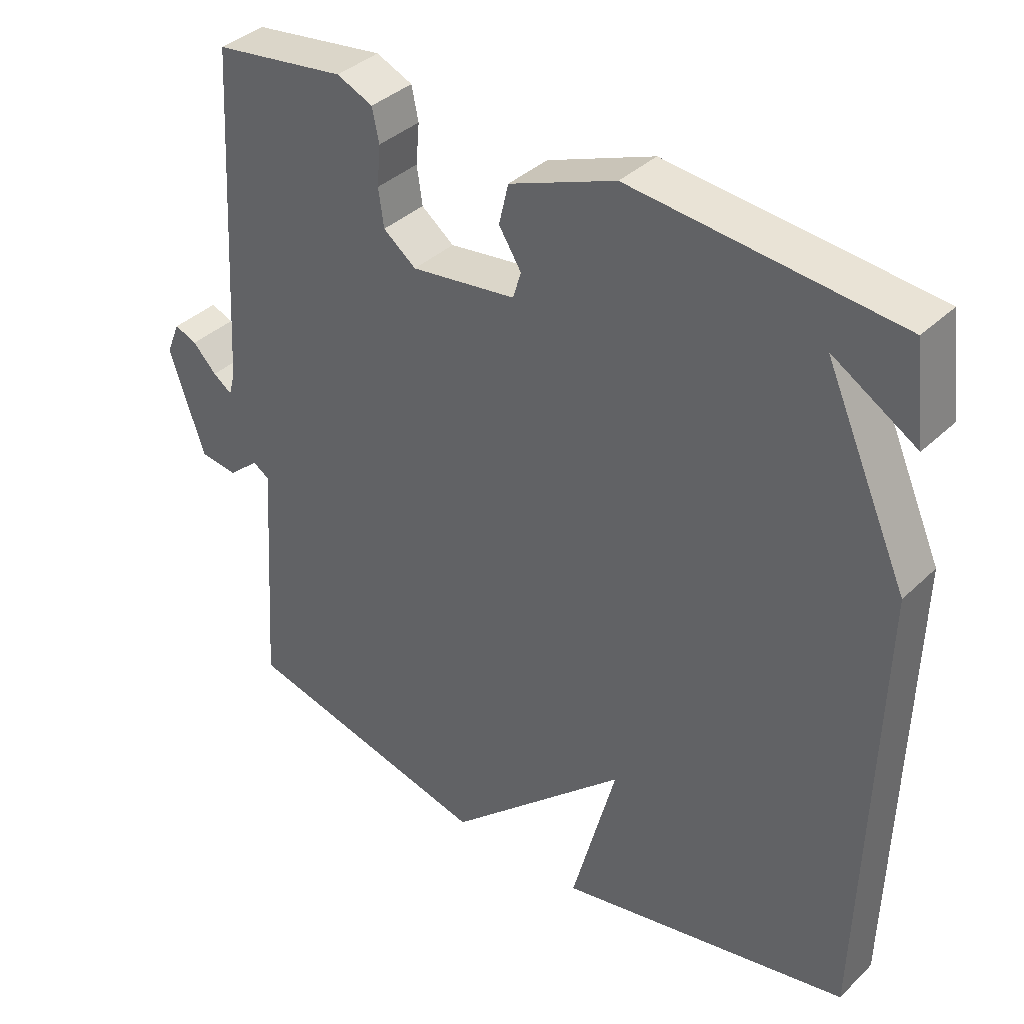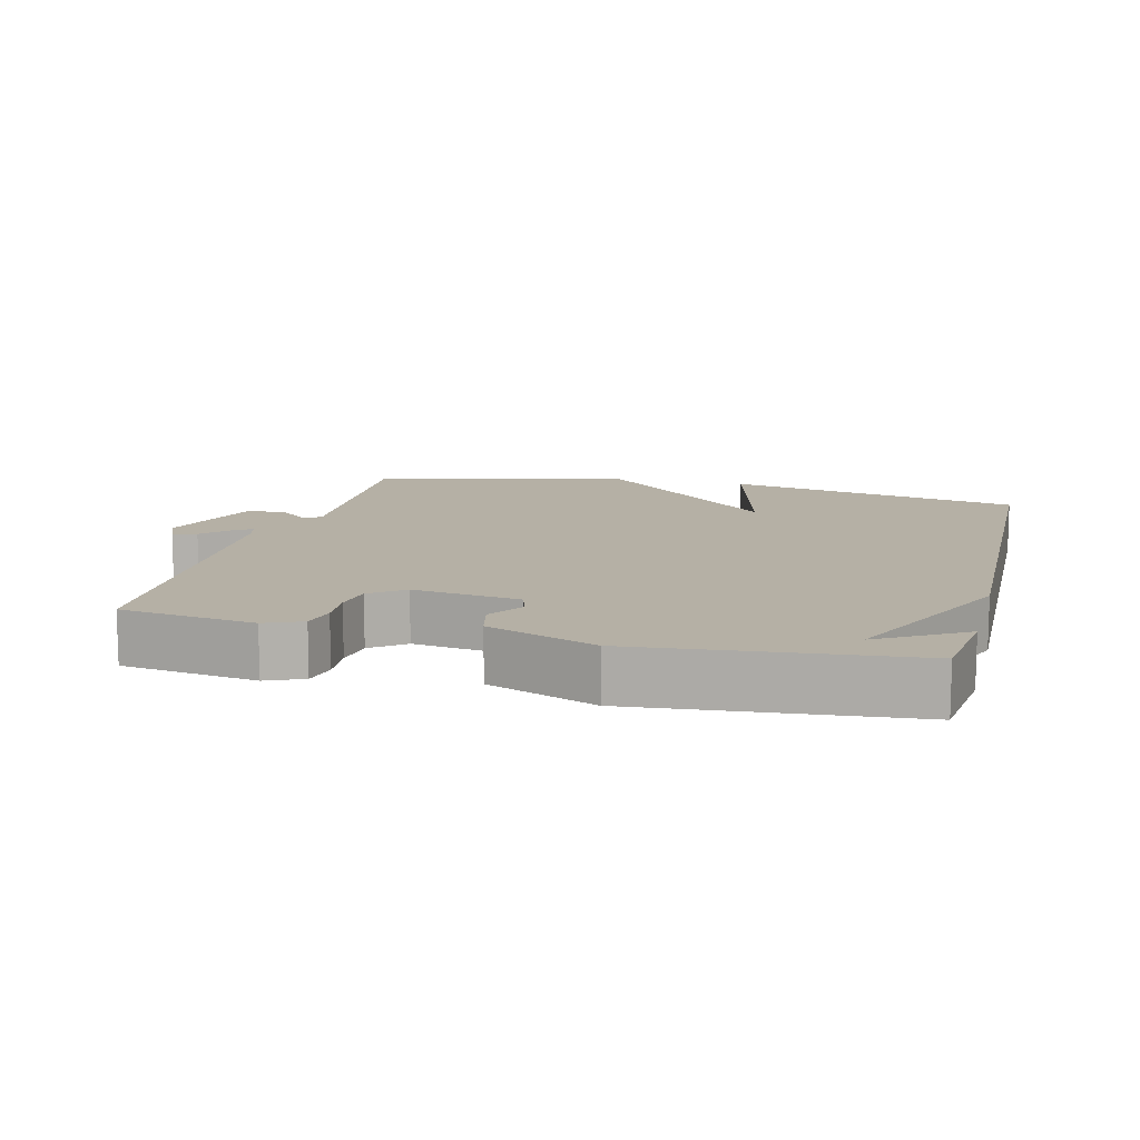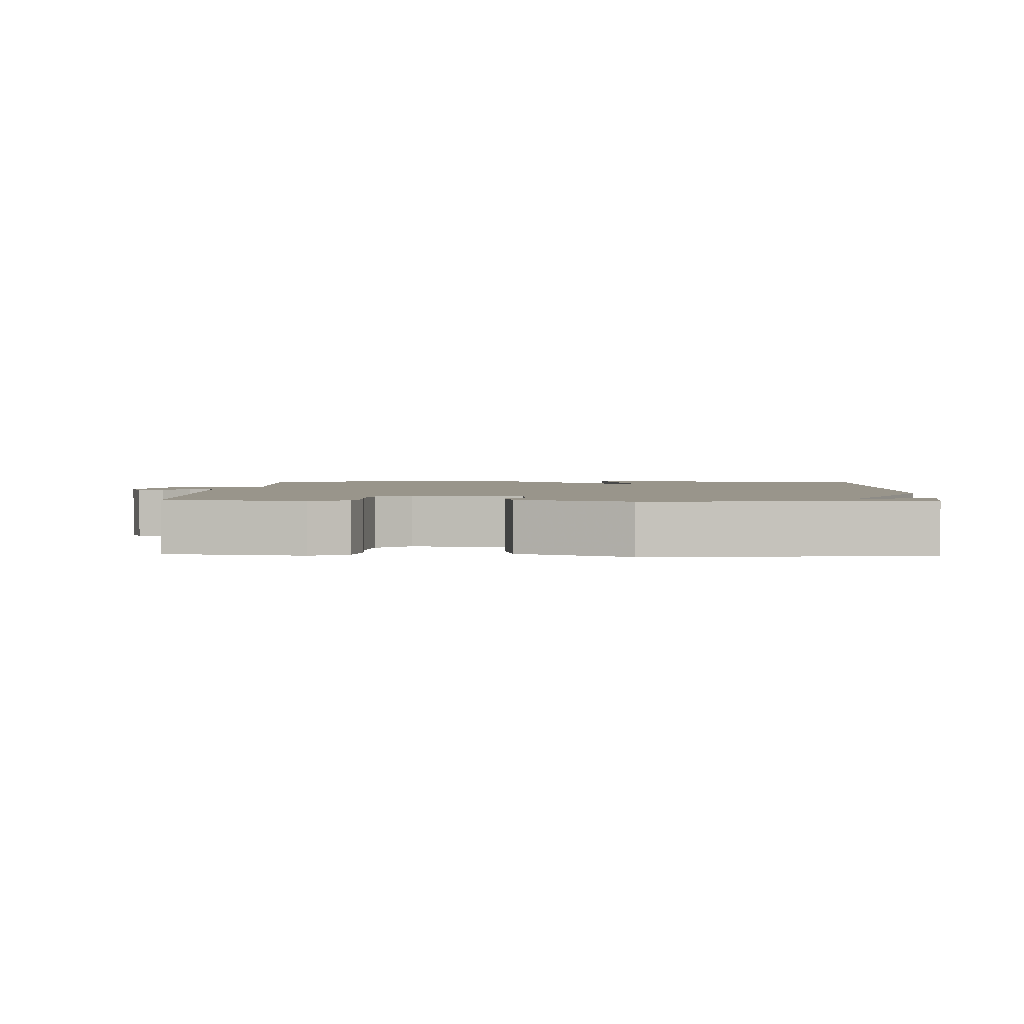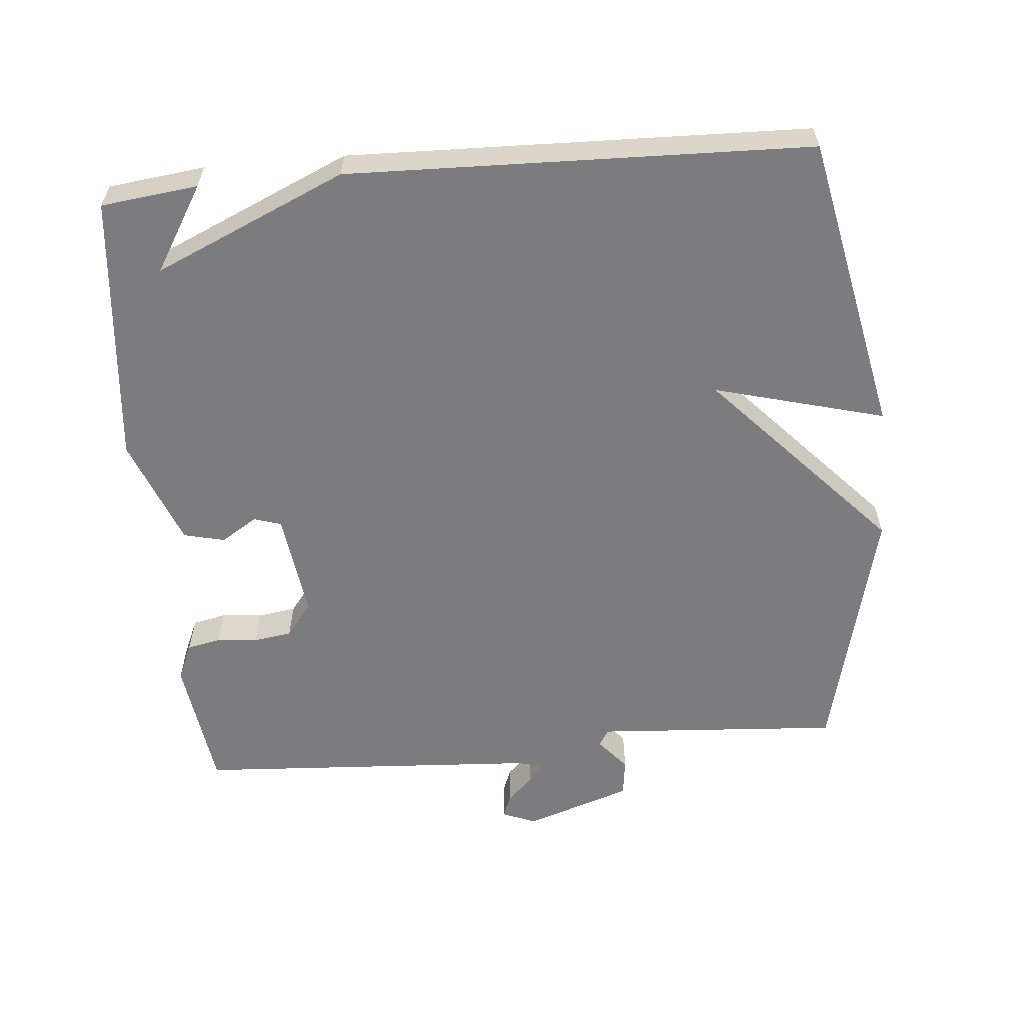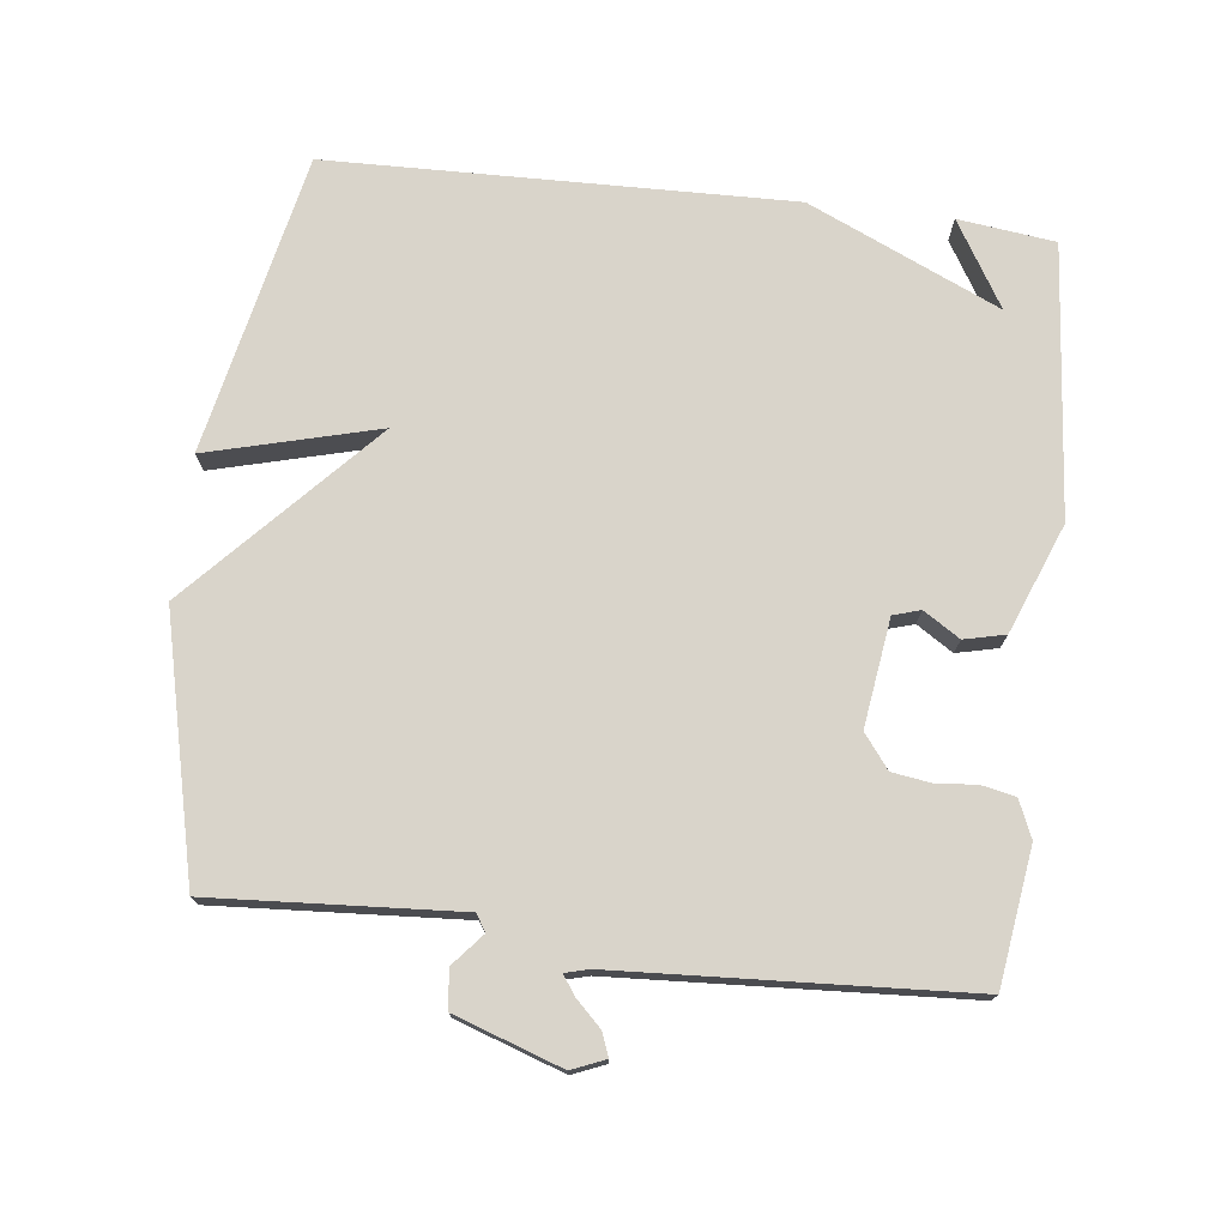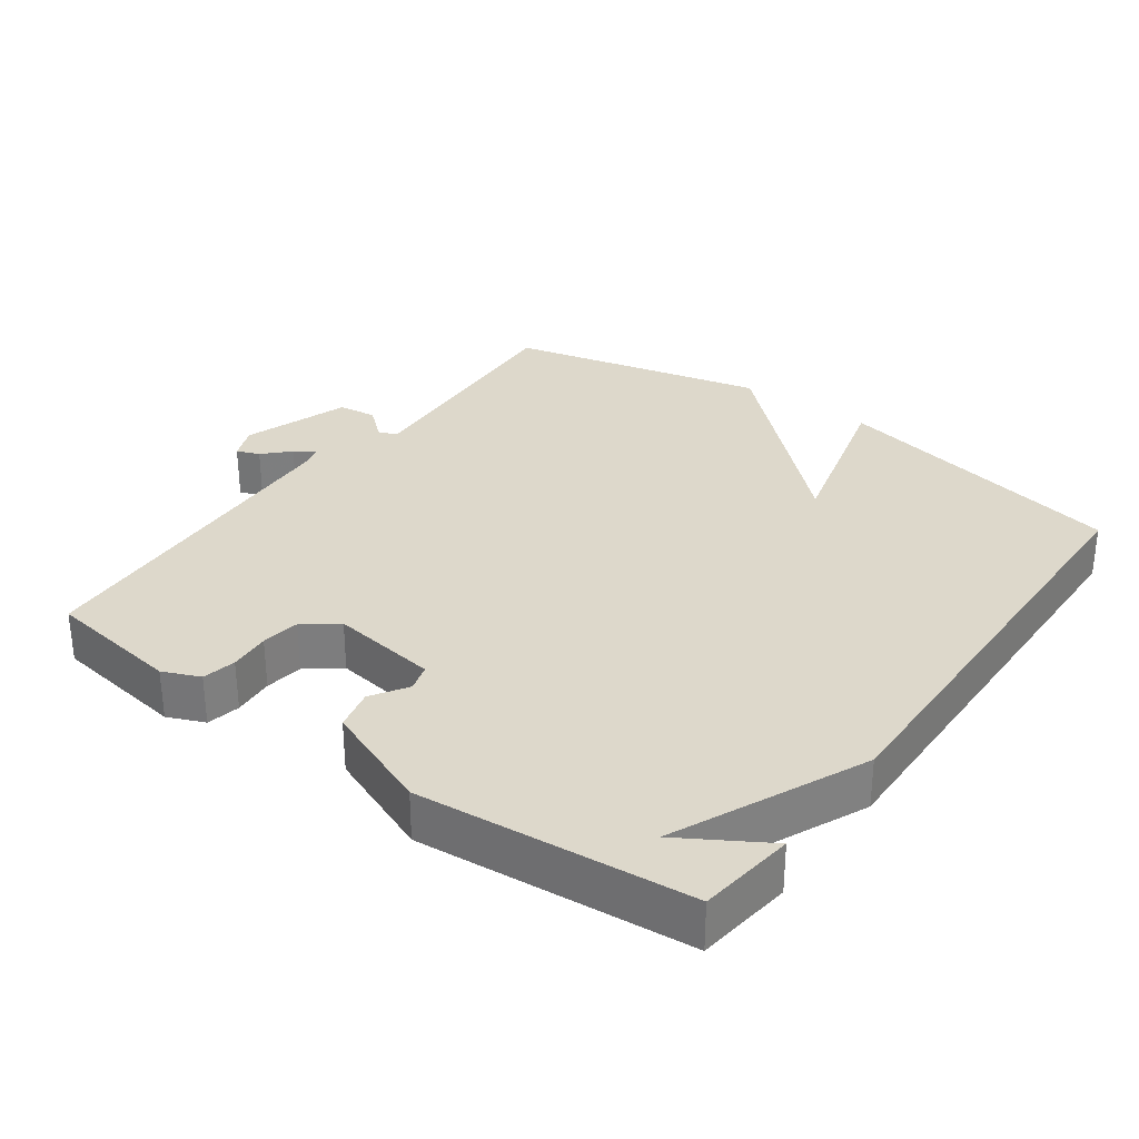
<metadata>
{"format":"obj","ext":"obj","renderer":"f3d","projection":"perspective","resolution":1024,"background":"white","views":[{"elev":37.5,"azim":39.7,"up":"+Z"},{"elev":11.7,"azim":14.3,"up":"+Y"},{"elev":2.2,"azim":2.5,"up":"+Y"},{"elev":-58.9,"azim":95.0,"up":"+Y"},{"elev":74.8,"azim":-83.1,"up":"+Y"},{"elev":31.1,"azim":36.1,"up":"+Y"}]}
</metadata>
<code>
v -0.5 0.07 -0.5
v -0.488 0.07 -0.316
v -0.477 0.07 -0.147
v -0.501 0.07 -0.132
v -0.547 0.07 -0.171
v -0.602 0.07 -0.164
v -0.654 0.07 -0.011
v -0.634 0.07 0.037
v -0.601 0.07 0.024
v -0.566 0.07 -0.012
v -0.538 0.07 -0.032
v -0.529 0.07 0.002
v -0.5 0.07 0.5
v -0.306 0.07 0.527
v -0.253 0.07 0.504
v -0.243 0.07 0.456
v -0.248 0.07 0.397
v -0.24 0.07 0.342
v -0.192 0.07 0.305
v -0.038 0.07 0.326
v -0.026 0.07 0.365
v -0.059 0.07 0.417
v -0.045 0.07 0.476
v 0.111 0.07 0.537
v 0.5 0.07 0.5
v 0.517 0.07 0.361
v 0.395 0.07 0.435
v 0.517 0.07 0.161
v 0.5 0.07 -0.5
v 0.07 0.07 -0.589
v 0.135 0.07 -0.344
v -0.13 0.07 -0.589
v -0.5 0 -0.5
v -0.488 0 -0.316
v -0.477 0 -0.147
v -0.501 0 -0.132
v -0.547 0 -0.171
v -0.602 0 -0.164
v -0.654 0 -0.011
v -0.634 0 0.037
v -0.601 0 0.024
v -0.566 0 -0.012
v -0.538 0 -0.032
v -0.529 0 0.002
v -0.5 0 0.5
v -0.306 0 0.527
v -0.253 0 0.504
v -0.243 0 0.456
v -0.248 0 0.397
v -0.24 0 0.342
v -0.192 0 0.305
v -0.038 0 0.326
v -0.026 0 0.365
v -0.059 0 0.417
v -0.045 0 0.476
v 0.111 0 0.537
v 0.5 0 0.5
v 0.517 0 0.361
v 0.395 0 0.435
v 0.517 0 0.161
v 0.5 0 -0.5
v 0.07 0 -0.589
v 0.135 0 -0.344
v -0.13 0 -0.589
f 31 32 1 2
f 29 30 31
f 28 29 31
f 27 28 31
f 27 31 2 3
f 25 26 27
f 24 25 27
f 23 24 27
f 22 23 27
f 21 22 27
f 20 21 27
f 20 27 3 4
f 4 5 6
f 20 4 6
f 19 20 6
f 18 19 6
f 17 18 6
f 15 16 17
f 14 15 17
f 13 14 17
f 12 13 17
f 11 12 17
f 11 17 6
f 10 11 6 7
f 7 8 9 10
f 34 33 64 63
f 63 62 61
f 63 61 60
f 63 60 59
f 35 34 63 59
f 59 58 57
f 59 57 56
f 59 56 55
f 59 55 54
f 59 54 53
f 59 53 52
f 36 35 59 52
f 38 37 36
f 38 36 52
f 38 52 51
f 38 51 50
f 38 50 49
f 49 48 47
f 49 47 46
f 49 46 45
f 49 45 44
f 49 44 43
f 38 49 43
f 39 38 43 42
f 42 41 40 39
f 1 33 34 2
f 2 34 35 3
f 3 35 36 4
f 4 36 37 5
f 5 37 38 6
f 6 38 39 7
f 7 39 40 8
f 8 40 41 9
f 9 41 42 10
f 10 42 43 11
f 11 43 44 12
f 12 44 45 13
f 13 45 46 14
f 14 46 47 15
f 15 47 48 16
f 16 48 49 17
f 17 49 50 18
f 18 50 51 19
f 19 51 52 20
f 20 52 53 21
f 21 53 54 22
f 22 54 55 23
f 23 55 56 24
f 24 56 57 25
f 25 57 58 26
f 26 58 59 27
f 27 59 60 28
f 28 60 61 29
f 29 61 62 30
f 30 62 63 31
f 31 63 64 32
f 32 64 33 1

</code>
